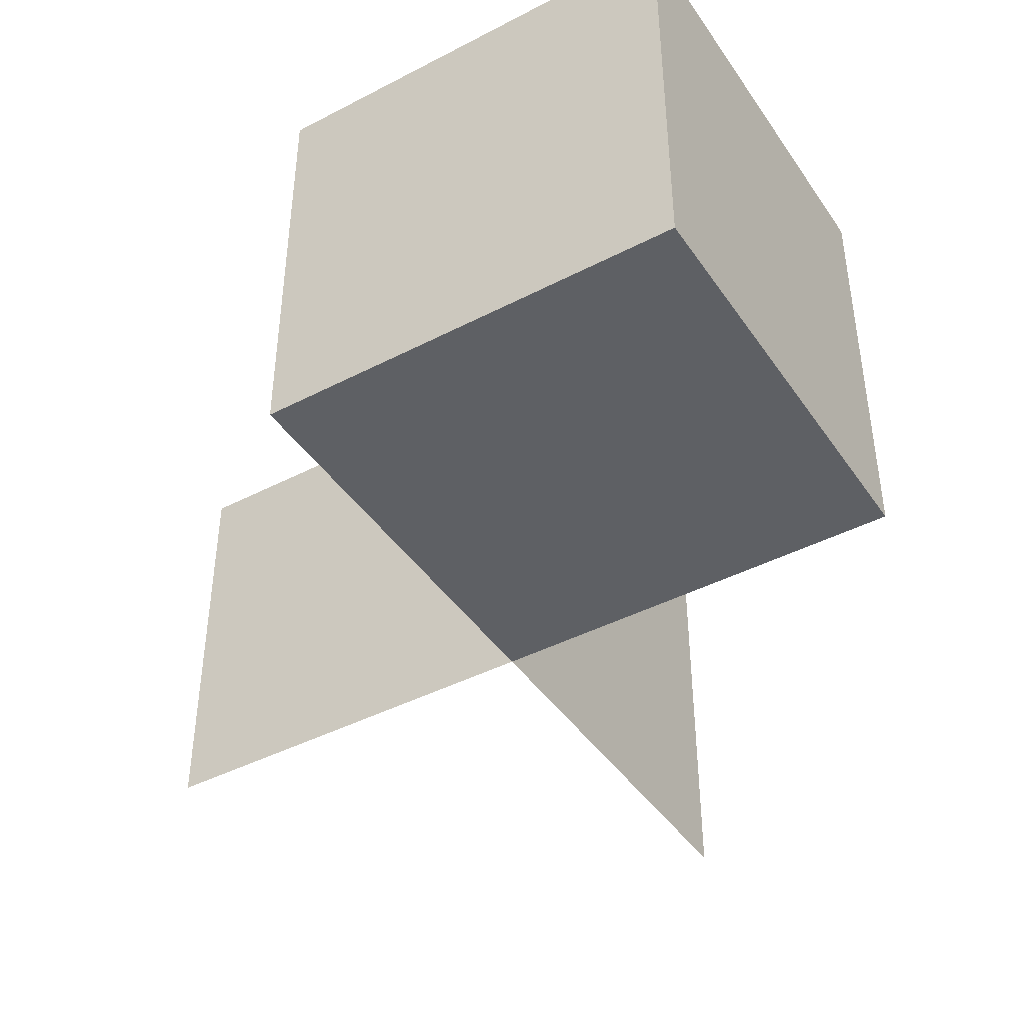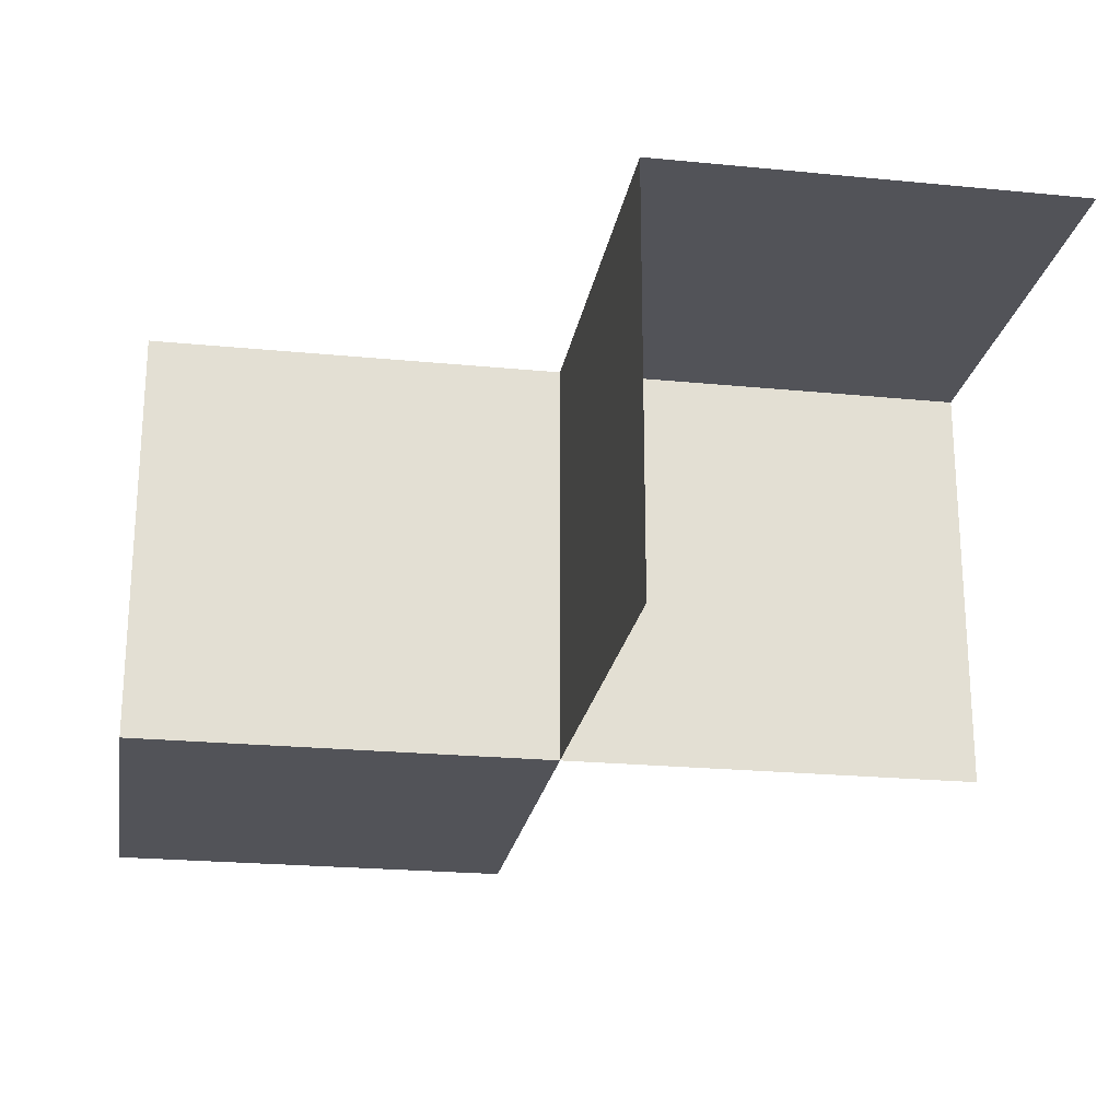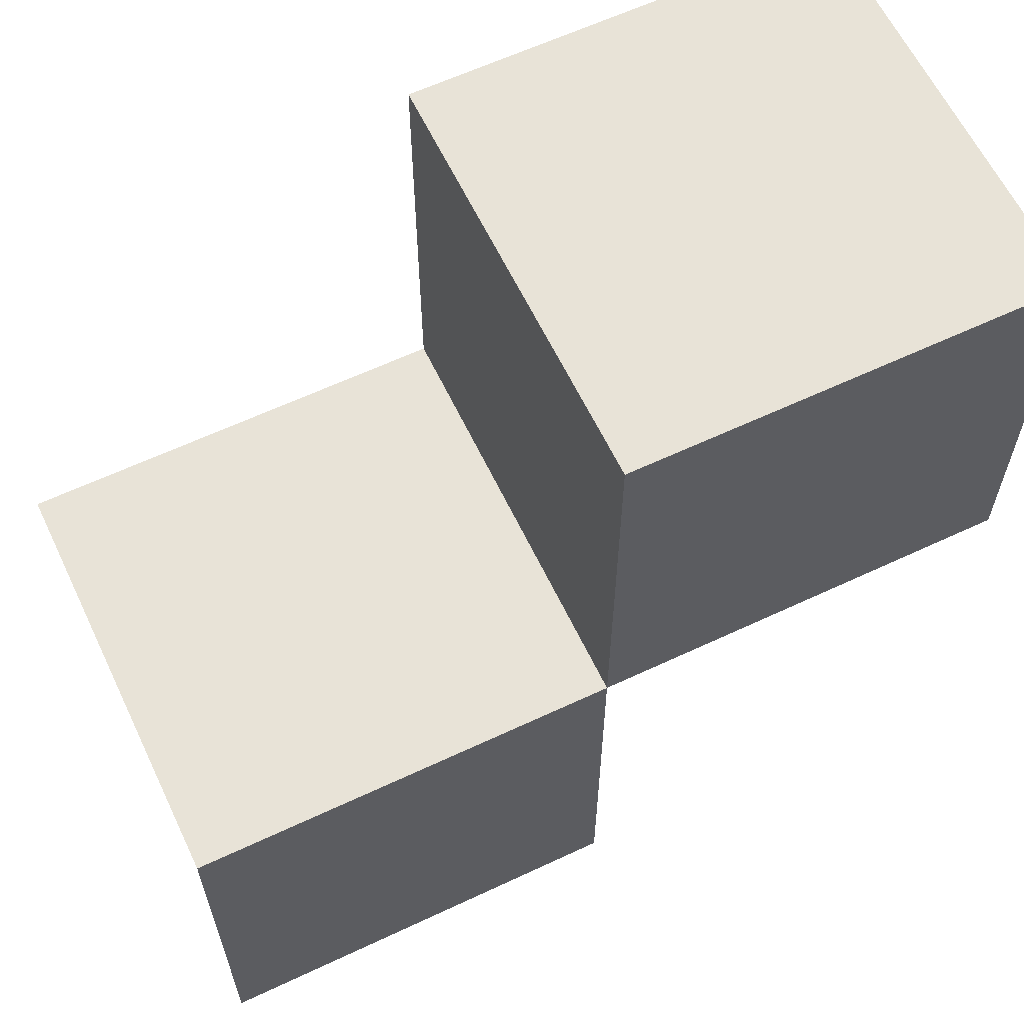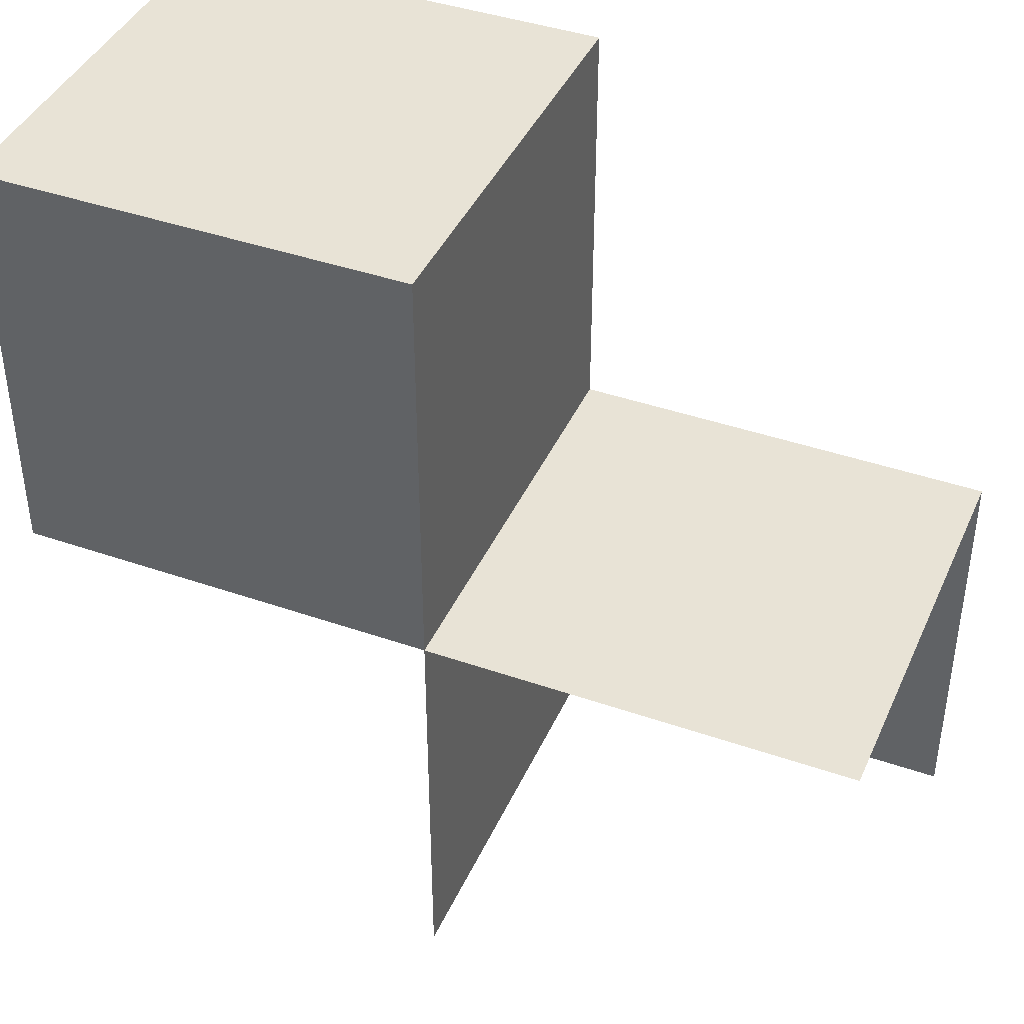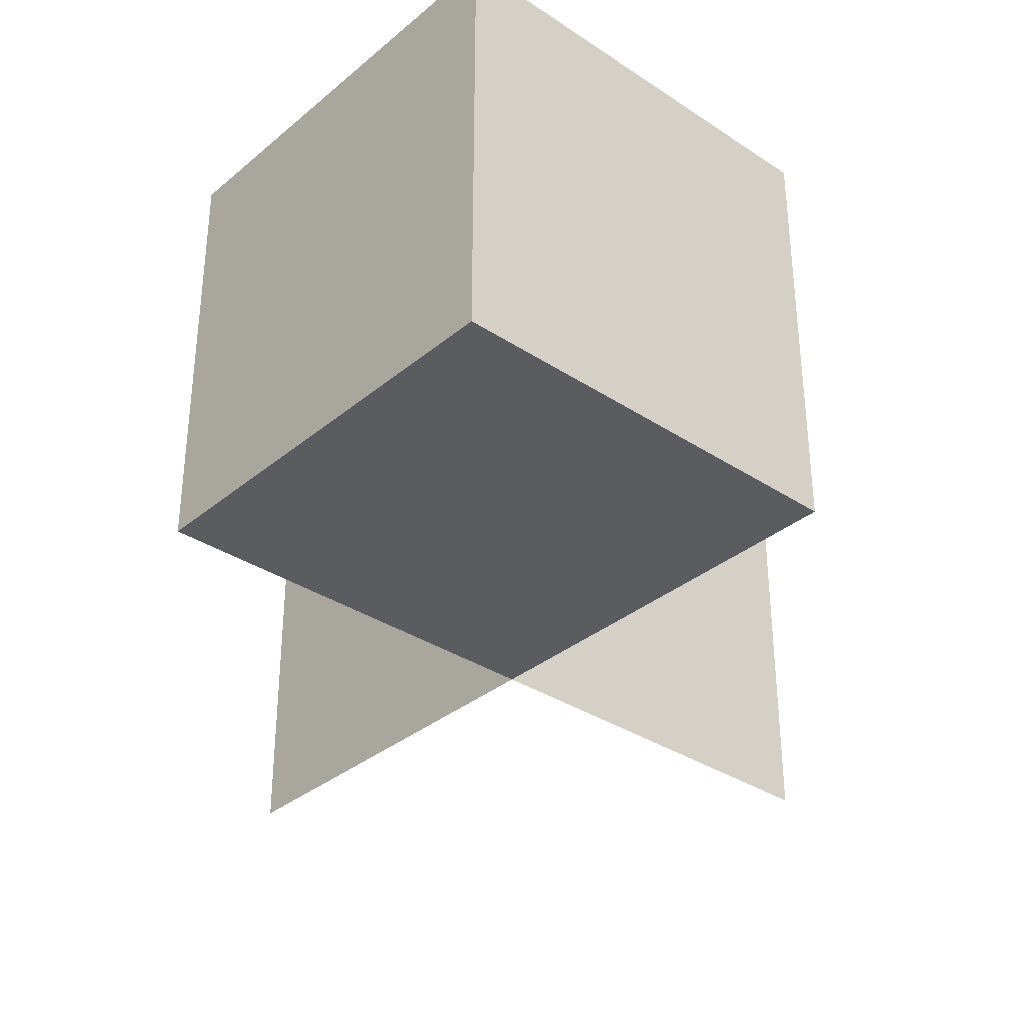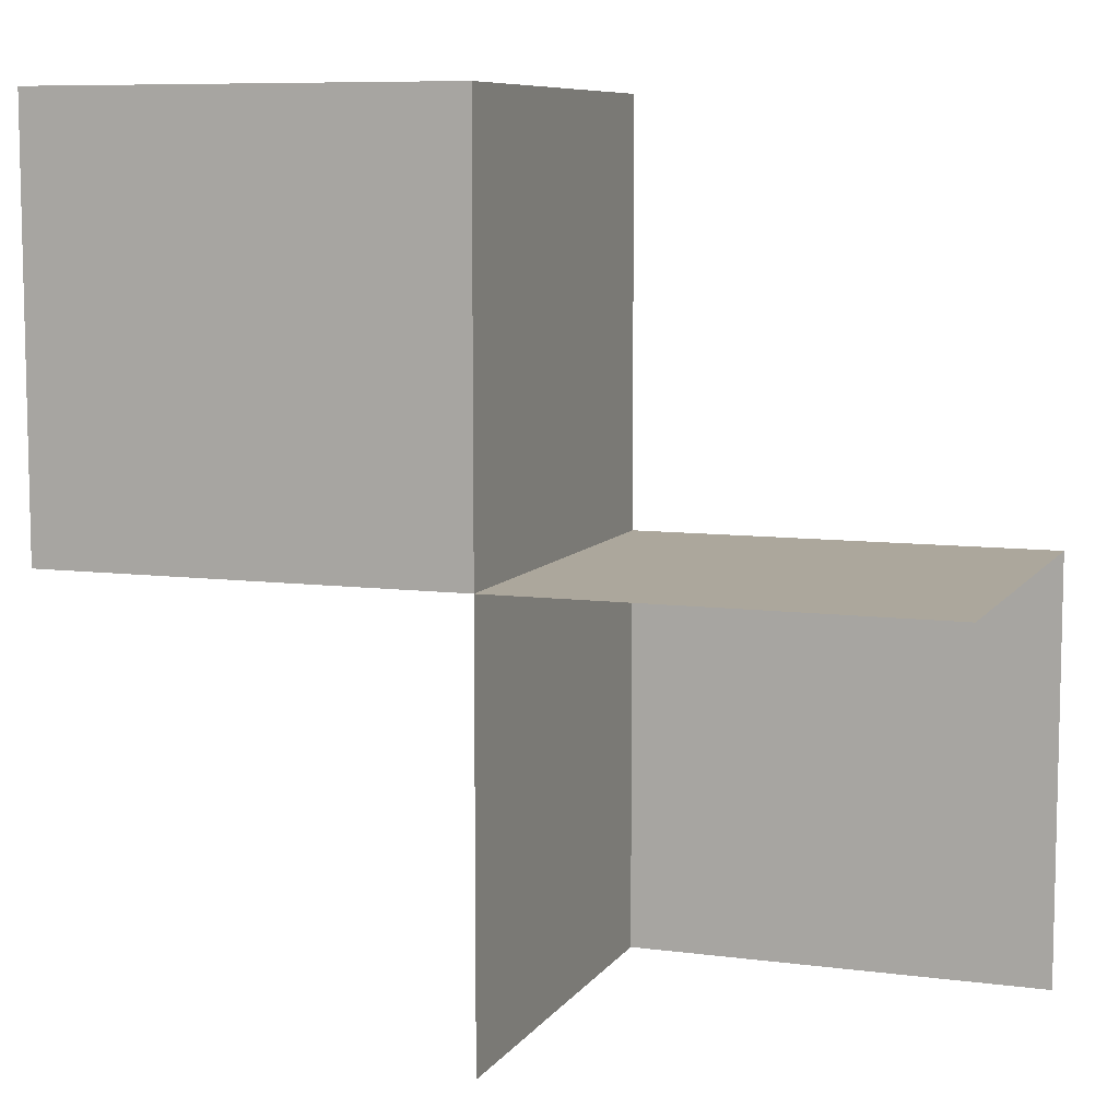
<metadata>
{"format":"obj","ext":"obj","renderer":"f3d","projection":"perspective","resolution":1024,"background":"white","views":[{"elev":-42.8,"azim":121.7,"up":"+Z"},{"elev":-22.6,"azim":-99.6,"up":"+Z"},{"elev":62.0,"azim":-25.5,"up":"+Y"},{"elev":41.6,"azim":-157.2,"up":"+Y"},{"elev":-33.9,"azim":138.2,"up":"+Z"},{"elev":8.3,"azim":-160.2,"up":"+Y"}]}
</metadata>
<code>
v 0 0 0
v 0 0 -0.5
v 0 -0.5 0
v 0 -0.5 -0.5
v 0 0.5 0
v 0 0.5 -0.5
v -0.5 0 0
v -0.5 0 -0.5
v -0.5 -0.5 0
v 0.5 0 0
v 0.5 0 -0.5
v 0.5 0.5 0
v 0.5 0.5 -0.5
f 9 3 1
f 1 7 9
f 8 2 1
f 1 7 8
f 2 4 3
f 3 1 2
f 13 6 5
f 5 12 13
f 6 2 1
f 1 5 6
f 2 11 10
f 10 1 2
f 11 13 12
f 12 10 11
f 6 13 11
f 11 2 6
f 5 10 12
f 10 5 1

</code>
